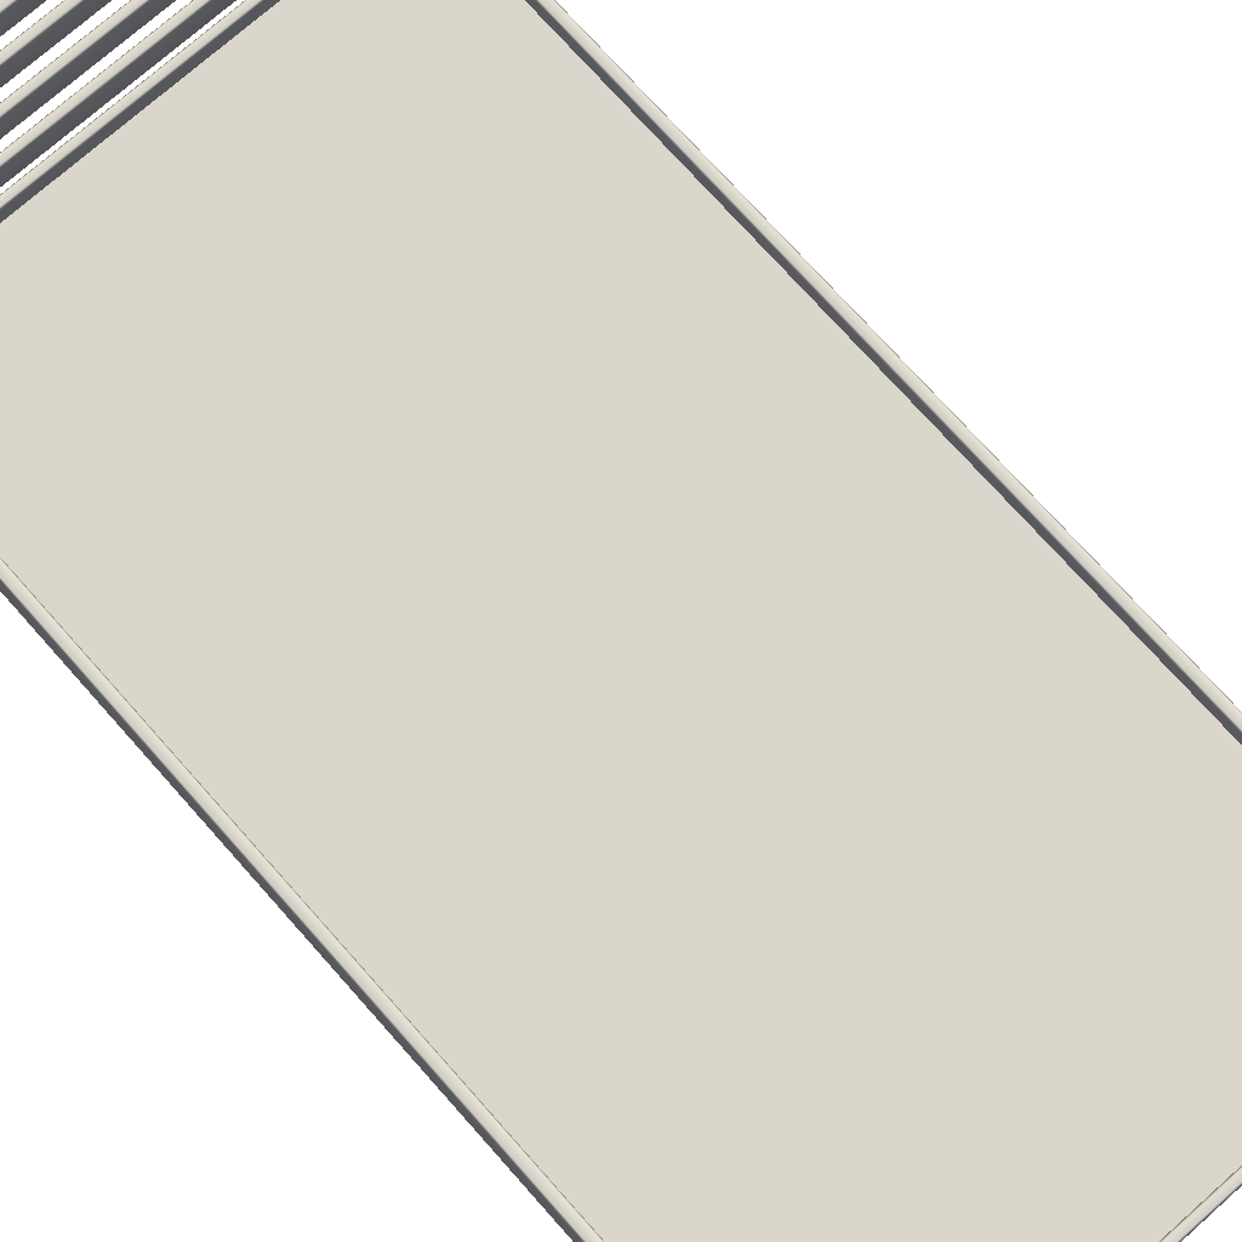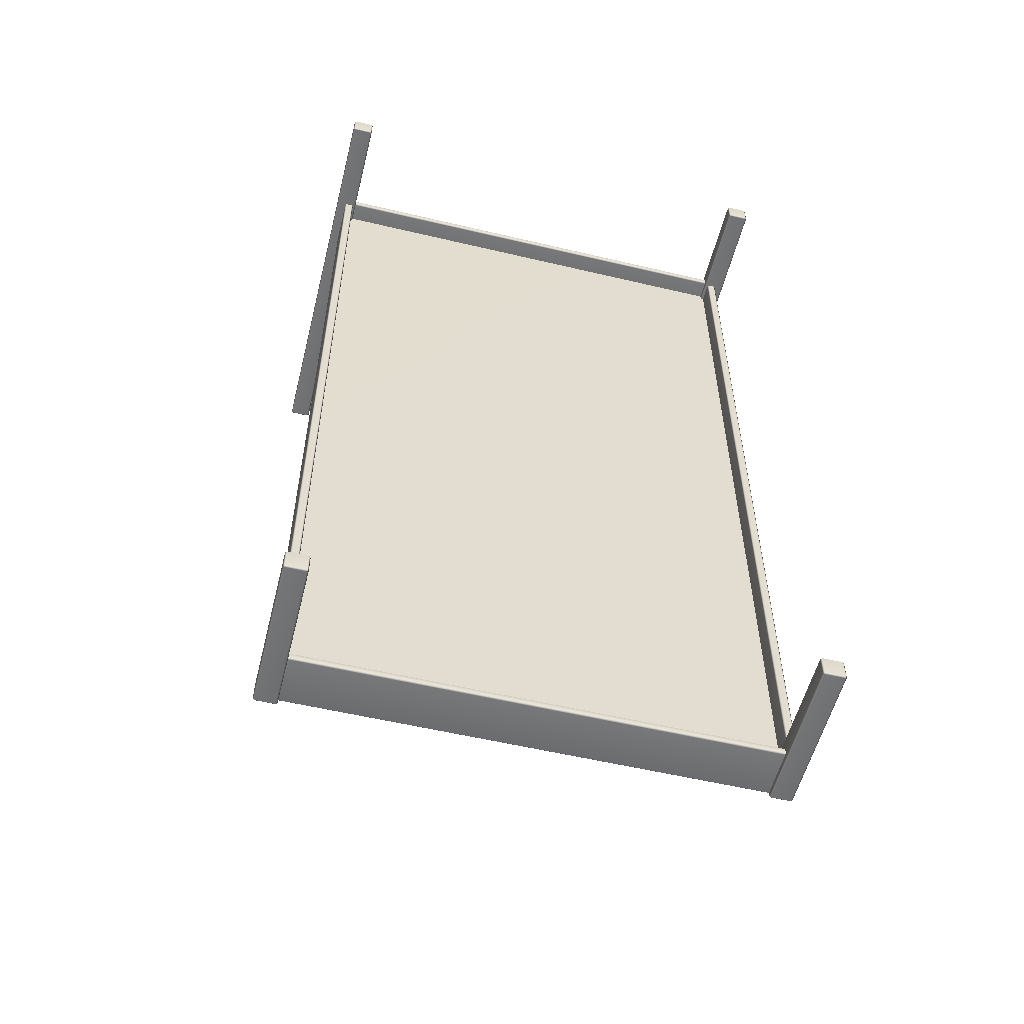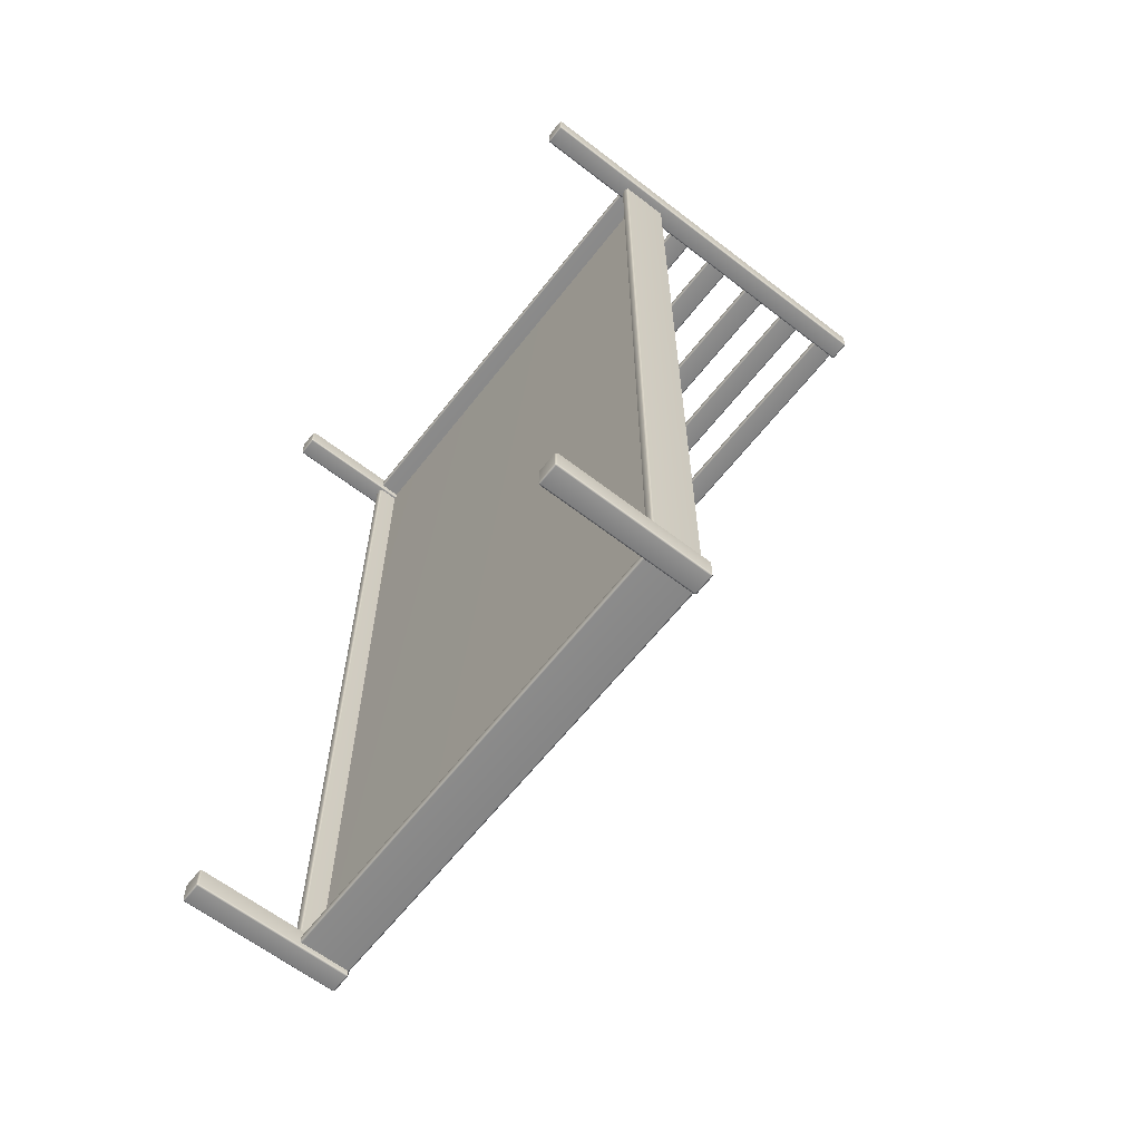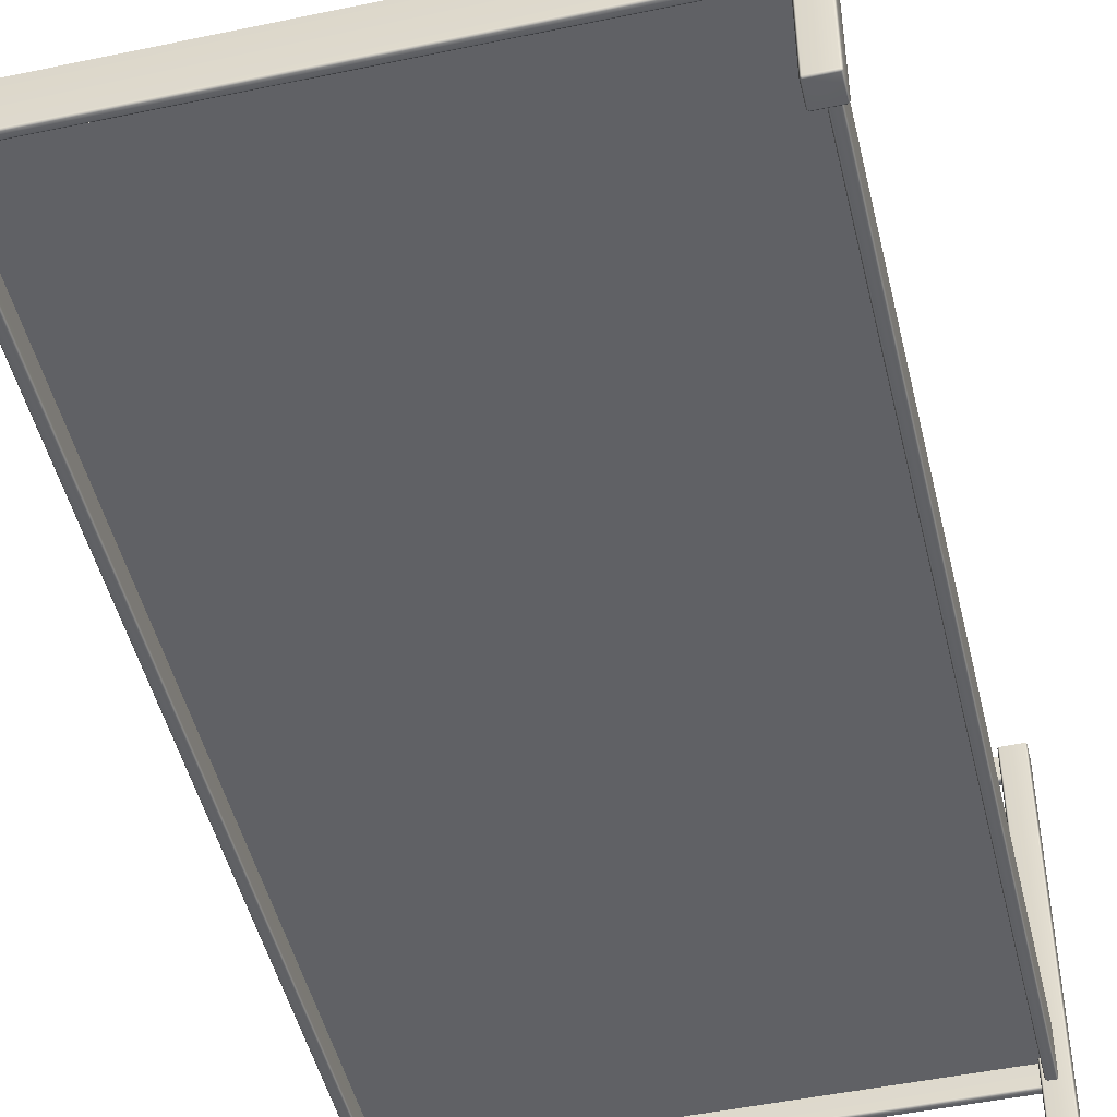
<metadata>
{"format":"obj","ext":"obj","renderer":"f3d","projection":"perspective","resolution":1024,"background":"white","views":[{"elev":73.7,"azim":-41.6,"up":"+Z"},{"elev":-55.5,"azim":166.0,"up":"+Y"},{"elev":-62.9,"azim":-128.0,"up":"+Y"},{"elev":-47.8,"azim":13.3,"up":"+Z"}]}
</metadata>
<code>
o RobothorBedTarva
v -0.5028 1 -0.08025
v -0.5063 1.004 -0.08025
v -0.5028 1.004 -0.08379
v -0.5028 1.014 -0.08379
v -0.5063 1.014 -0.08025
v -0.5028 1.018 -0.08025
v -0.5028 1.004 -0.02936
v -0.5063 1.004 -0.0329
v -0.5028 1 -0.0329
v -0.5028 1.018 -0.0329
v -0.5063 1.014 -0.0329
v -0.5028 1.014 -0.02936
v 0.5063 1.004 -0.0329
v 0.5028 1.004 -0.02936
v 0.5028 1 -0.0329
v 0.5028 1.018 -0.0329
v 0.5028 1.014 -0.02936
v 0.5063 1.014 -0.0329
v 0.5028 1.004 -0.08379
v 0.5063 1.004 -0.08025
v 0.5028 1 -0.08025
v 0.5028 1.018 -0.08025
v 0.5063 1.014 -0.08025
v 0.5028 1.014 -0.08379
v -0.5028 1 0.1612
v -0.5063 1.004 0.1612
v -0.5028 1.004 0.1576
v -0.5028 1.014 0.1576
v -0.5063 1.014 0.1612
v -0.5028 1.018 0.1612
v -0.5028 1.004 0.2121
v -0.5063 1.004 0.2085
v -0.5028 1 0.2085
v -0.5028 1.018 0.2085
v -0.5063 1.014 0.2085
v -0.5028 1.014 0.2121
v 0.5063 1.004 0.2085
v 0.5028 1.004 0.2121
v 0.5028 1 0.2085
v 0.5028 1.018 0.2085
v 0.5028 1.014 0.2121
v 0.5063 1.014 0.2085
v 0.5028 1.004 0.1576
v 0.5063 1.004 0.1612
v 0.5028 1 0.1612
v 0.5028 1.018 0.1612
v 0.5063 1.014 0.1612
v 0.5028 1.014 0.1576
v -0.5028 1 0.03992
v -0.5063 1.004 0.03992
v -0.5028 1.004 0.03638
v -0.5028 1.014 0.03638
v -0.5063 1.014 0.03992
v -0.5028 1.018 0.03992
v -0.5028 1.004 0.09081
v -0.5063 1.004 0.08727
v -0.5028 1 0.08727
v -0.5028 1.018 0.08727
v -0.5063 1.014 0.08727
v -0.5028 1.014 0.09081
v 0.5063 1.004 0.08727
v 0.5028 1.004 0.09081
v 0.5028 1 0.08727
v 0.5028 1.018 0.08727
v 0.5028 1.014 0.09081
v 0.5063 1.014 0.08727
v 0.5028 1.004 0.03638
v 0.5063 1.004 0.03992
v 0.5028 1 0.03992
v 0.5028 1.018 0.03992
v 0.5063 1.014 0.03992
v 0.5028 1.014 0.03638
v -0.5028 1 0.2776
v -0.5063 1.004 0.2776
v -0.5028 1.004 0.274
v -0.5028 1.014 0.274
v -0.5063 1.014 0.2776
v -0.5028 1.018 0.2776
v -0.5028 1.004 0.3285
v -0.5063 1.004 0.3249
v -0.5028 1 0.3249
v -0.5028 1.018 0.3249
v -0.5063 1.014 0.3249
v -0.5028 1.014 0.3285
v 0.5063 1.004 0.3249
v 0.5028 1.004 0.3285
v 0.5028 1 0.3249
v 0.5028 1.018 0.3249
v 0.5028 1.014 0.3285
v 0.5063 1.014 0.3249
v 0.5028 1.004 0.274
v 0.5063 1.004 0.2776
v 0.5028 1 0.2776
v 0.5028 1.018 0.2776
v 0.5063 1.014 0.2776
v 0.5028 1.014 0.274
v -0.5028 1 -0.2433
v -0.5063 1.004 -0.2433
v -0.5028 1.004 -0.2468
v -0.5028 1.014 -0.2468
v -0.5063 1.014 -0.2433
v -0.5028 1.018 -0.2433
v -0.5028 1.004 -0.1361
v -0.5063 1.004 -0.1396
v -0.5028 1 -0.1396
v -0.5028 1.018 -0.1396
v -0.5063 1.014 -0.1396
v -0.5028 1.014 -0.1361
v 0.5063 1.004 -0.1396
v 0.5028 1.004 -0.1361
v 0.5028 1 -0.1396
v 0.5028 1.018 -0.1396
v 0.5028 1.014 -0.1361
v 0.5063 1.014 -0.1396
v 0.5028 1.004 -0.2468
v 0.5063 1.004 -0.2433
v 0.5028 1 -0.2433
v 0.5028 1.018 -0.2433
v 0.5063 1.014 -0.2433
v 0.5028 1.014 -0.2468
v -0.505 1.032 -0.4709
v -0.505 1.035 -0.4673
v -0.5015 1.032 -0.4673
v -0.5501 1.032 -0.4673
v -0.5465 1.035 -0.4673
v -0.5465 1.032 -0.4709
v -0.5015 1.032 0.4465
v -0.505 1.035 0.4465
v -0.505 1.032 0.45
v -0.5465 1.032 0.45
v -0.5465 1.035 0.4465
v -0.5501 1.032 0.4465
v -0.5015 0.9904 0.4465
v -0.505 0.9904 0.45
v -0.505 0.9868 0.4465
v -0.5465 0.9868 0.4465
v -0.5465 0.9904 0.45
v -0.5501 0.9904 0.4465
v -0.5015 0.9904 -0.4673
v -0.505 0.9868 -0.4673
v -0.505 0.9904 -0.4709
v -0.5465 0.9904 -0.4709
v -0.5465 0.9868 -0.4673
v -0.5501 0.9904 -0.4673
v 0.5465 1.032 -0.4709
v 0.5465 1.035 -0.4673
v 0.5501 1.032 -0.4673
v 0.5015 1.032 -0.4673
v 0.505 1.035 -0.4673
v 0.505 1.032 -0.4709
v 0.5501 1.032 0.4465
v 0.5465 1.035 0.4465
v 0.5465 1.032 0.45
v 0.505 1.032 0.45
v 0.505 1.035 0.4465
v 0.5015 1.032 0.4465
v 0.5501 0.9904 0.4465
v 0.5465 0.9904 0.45
v 0.5465 0.9868 0.4465
v 0.505 0.9868 0.4465
v 0.505 0.9904 0.45
v 0.5015 0.9904 0.4465
v 0.5501 0.9904 -0.4673
v 0.5465 0.9868 -0.4673
v 0.5465 0.9904 -0.4709
v 0.505 0.9904 -0.4709
v 0.505 0.9868 -0.4673
v 0.5015 0.9904 -0.4673
v -0.5028 -0.9867 -0.2433
v -0.5063 -0.9831 -0.2433
v -0.5028 -0.9831 -0.2468
v -0.5028 -0.9725 -0.2468
v -0.5063 -0.9725 -0.2433
v -0.5028 -0.969 -0.2433
v -0.5028 -0.9831 -0.1361
v -0.5063 -0.9831 -0.1396
v -0.5028 -0.9867 -0.1396
v -0.5028 -0.969 -0.1396
v -0.5063 -0.9725 -0.1396
v -0.5028 -0.9725 -0.1361
v 0.5063 -0.9831 -0.1396
v 0.5028 -0.9831 -0.1361
v 0.5028 -0.9867 -0.1396
v 0.5028 -0.969 -0.1396
v 0.5028 -0.9725 -0.1361
v 0.5063 -0.9725 -0.1396
v 0.5028 -0.9831 -0.2468
v 0.5063 -0.9831 -0.2433
v 0.5028 -0.9867 -0.2433
v 0.5028 -0.969 -0.2433
v 0.5063 -0.9725 -0.2433
v 0.5028 -0.9725 -0.2468
v 0.5251 1.001 -0.2468
v 0.5251 1.004 -0.2433
v 0.5286 1.001 -0.2433
v 0.5081 1.001 -0.2433
v 0.5116 1.004 -0.2433
v 0.5116 1.001 -0.2468
v 0.5286 1.001 -0.1396
v 0.5251 1.004 -0.1396
v 0.5251 1.001 -0.1361
v 0.5116 1.001 -0.1361
v 0.5116 1.004 -0.1396
v 0.5081 1.001 -0.1396
v 0.5286 -0.9665 -0.1396
v 0.5251 -0.9665 -0.1361
v 0.5251 -0.9701 -0.1396
v 0.5116 -0.9701 -0.1396
v 0.5116 -0.9665 -0.1361
v 0.5081 -0.9665 -0.1396
v 0.5286 -0.9665 -0.2433
v 0.5251 -0.9701 -0.2433
v 0.5251 -0.9665 -0.2468
v 0.5116 -0.9665 -0.2468
v 0.5116 -0.9701 -0.2433
v 0.5081 -0.9665 -0.2433
v 0.5465 -0.9544 -0.4709
v 0.5465 -0.9508 -0.4673
v 0.5501 -0.9544 -0.4673
v 0.5015 -0.9544 -0.4673
v 0.505 -0.9508 -0.4673
v 0.505 -0.9544 -0.4709
v 0.5501 -0.9544 -0.1396
v 0.5465 -0.9508 -0.1396
v 0.5465 -0.9544 -0.1361
v 0.505 -0.9544 -0.1361
v 0.505 -0.9508 -0.1396
v 0.5015 -0.9544 -0.1396
v 0.5501 -0.9959 -0.1396
v 0.5465 -0.9959 -0.1361
v 0.5465 -0.9994 -0.1396
v 0.505 -0.9994 -0.1396
v 0.505 -0.9959 -0.1361
v 0.5015 -0.9959 -0.1396
v 0.5501 -0.9959 -0.4673
v 0.5465 -0.9994 -0.4673
v 0.5465 -0.9959 -0.4709
v 0.505 -0.9959 -0.4709
v 0.505 -0.9994 -0.4673
v 0.5015 -0.9959 -0.4673
v -0.5286 1.001 -0.2433
v -0.5251 1.004 -0.2433
v -0.5251 1.001 -0.2468
v -0.5116 1.001 -0.2468
v -0.5116 1.004 -0.2433
v -0.5081 1.001 -0.2433
v -0.5251 1.001 -0.1361
v -0.5251 1.004 -0.1396
v -0.5286 1.001 -0.1396
v -0.5081 1.001 -0.1396
v -0.5116 1.004 -0.1396
v -0.5116 1.001 -0.1361
v -0.5251 -0.9701 -0.1396
v -0.5251 -0.9665 -0.1361
v -0.5286 -0.9665 -0.1396
v -0.5081 -0.9665 -0.1396
v -0.5116 -0.9665 -0.1361
v -0.5116 -0.9701 -0.1396
v -0.5251 -0.9665 -0.2468
v -0.5251 -0.9701 -0.2433
v -0.5286 -0.9665 -0.2433
v -0.5081 -0.9665 -0.2433
v -0.5116 -0.9701 -0.2433
v -0.5116 -0.9665 -0.2468
v -0.505 -0.9544 -0.4709
v -0.505 -0.9508 -0.4673
v -0.5015 -0.9544 -0.4673
v -0.5501 -0.9544 -0.4673
v -0.5465 -0.9508 -0.4673
v -0.5465 -0.9544 -0.4709
v -0.5015 -0.9544 -0.1396
v -0.505 -0.9508 -0.1396
v -0.505 -0.9544 -0.1361
v -0.5465 -0.9544 -0.1361
v -0.5465 -0.9508 -0.1396
v -0.5501 -0.9544 -0.1396
v -0.5015 -0.9959 -0.1396
v -0.505 -0.9959 -0.1361
v -0.505 -0.9994 -0.1396
v -0.5465 -0.9994 -0.1396
v -0.5465 -0.9959 -0.1361
v -0.5501 -0.9959 -0.1396
v -0.5015 -0.9959 -0.4673
v -0.505 -0.9994 -0.4673
v -0.505 -0.9959 -0.4709
v -0.5465 -0.9959 -0.4709
v -0.5465 -0.9994 -0.4673
v -0.5501 -0.9959 -0.4673
v -0.5028 1 0.3914
v -0.5063 1.004 0.3914
v -0.5028 1.004 0.3878
v -0.5028 1.014 0.3878
v -0.5063 1.014 0.3914
v -0.5028 1.018 0.3914
v -0.5028 1.004 0.4422
v -0.5063 1.004 0.4387
v -0.5028 1 0.4387
v -0.5028 1.018 0.4387
v -0.5063 1.014 0.4387
v -0.5028 1.014 0.4422
v 0.5063 1.004 0.4387
v 0.5028 1.004 0.4422
v 0.5028 1 0.4387
v 0.5028 1.018 0.4387
v 0.5028 1.014 0.4422
v 0.5063 1.014 0.4387
v 0.5028 1.004 0.3878
v 0.5063 1.004 0.3914
v 0.5028 1 0.3914
v 0.5028 1.018 0.3914
v 0.5063 1.014 0.3914
v 0.5028 1.014 0.3878
v 0.5104 1.006 -0.2014
v 0.5104 1.01 -0.1979
v 0.5139 1.006 -0.1979
v -0.5139 1.006 -0.1979
v -0.5104 1.01 -0.1979
v -0.5104 1.006 -0.2014
v 0.5139 1.006 -0.1754
v 0.5104 1.01 -0.1754
v 0.5104 1.006 -0.1718
v -0.5104 1.006 -0.1718
v -0.5104 1.01 -0.1754
v -0.5139 1.006 -0.1754
v 0.5139 -0.972 -0.1754
v 0.5104 -0.972 -0.1718
v 0.5104 -0.9755 -0.1754
v -0.5104 -0.9755 -0.1754
v -0.5104 -0.972 -0.1718
v -0.5139 -0.972 -0.1754
v 0.5139 -0.972 -0.1979
v 0.5104 -0.9755 -0.1979
v 0.5104 -0.972 -0.2014
v -0.5104 -0.972 -0.2014
v -0.5104 -0.9755 -0.1979
v -0.5139 -0.972 -0.1979
f 1 3 19 21
f 2 1 9 8
f 3 2 5 4
f 4 6 22 24
f 6 5 11 10
f 7 9 15 14
f 8 7 12 11
f 10 12 17 16
f 13 15 21 20
f 14 13 18 17
f 16 18 23 22
f 20 19 24 23
f 25 27 43 45
f 26 25 33 32
f 27 26 29 28
f 28 30 46 48
f 30 29 35 34
f 31 33 39 38
f 32 31 36 35
f 34 36 41 40
f 37 39 45 44
f 38 37 42 41
f 40 42 47 46
f 44 43 48 47
f 49 51 67 69
f 50 49 57 56
f 51 50 53 52
f 52 54 70 72
f 54 53 59 58
f 55 57 63 62
f 56 55 60 59
f 58 60 65 64
f 61 63 69 68
f 62 61 66 65
f 64 66 71 70
f 68 67 72 71
f 73 75 91 93
f 74 73 81 80
f 75 74 77 76
f 76 78 94 96
f 78 77 83 82
f 79 81 87 86
f 80 79 84 83
f 82 84 89 88
f 85 87 93 92
f 86 85 90 89
f 88 90 95 94
f 92 91 96 95
f 97 99 115 117
f 98 97 105 104
f 99 98 101 100
f 100 102 118 120
f 102 101 107 106
f 103 105 111 110
f 104 103 108 107
f 106 108 113 112
f 109 111 117 116
f 110 109 114 113
f 112 114 119 118
f 116 115 120 119
f 121 123 139 141
f 122 121 126 125
f 123 122 128 127
f 124 126 142 144
f 125 124 132 131
f 127 129 134 133
f 129 128 131 130
f 130 132 138 137
f 133 135 140 139
f 135 134 137 136
f 136 138 144 143
f 141 140 143 142
f 145 147 163 165
f 146 145 150 149
f 147 146 152 151
f 148 150 166 168
f 149 148 156 155
f 151 153 158 157
f 153 152 155 154
f 154 156 162 161
f 157 159 164 163
f 159 158 161 160
f 160 162 168 167
f 165 164 167 166
f 169 171 187 189
f 170 169 177 176
f 171 170 173 172
f 172 174 190 192
f 174 173 179 178
f 175 177 183 182
f 176 175 180 179
f 178 180 185 184
f 181 183 189 188
f 182 181 186 185
f 184 186 191 190
f 188 187 192 191
f 193 195 211 213
f 194 193 198 197
f 195 194 200 199
f 196 198 214 216
f 197 196 204 203
f 199 201 206 205
f 201 200 203 202
f 202 204 210 209
f 205 207 212 211
f 207 206 209 208
f 208 210 216 215
f 213 212 215 214
f 217 219 235 237
f 218 217 222 221
f 219 218 224 223
f 220 222 238 240
f 221 220 228 227
f 223 225 230 229
f 225 224 227 226
f 226 228 234 233
f 229 231 236 235
f 231 230 233 232
f 232 234 240 239
f 237 236 239 238
f 241 243 259 261
f 242 241 249 248
f 243 242 245 244
f 244 246 262 264
f 246 245 251 250
f 247 249 255 254
f 248 247 252 251
f 250 252 257 256
f 253 255 261 260
f 254 253 258 257
f 256 258 263 262
f 260 259 264 263
f 265 267 283 285
f 266 265 270 269
f 267 266 272 271
f 268 270 286 288
f 269 268 276 275
f 271 273 278 277
f 273 272 275 274
f 274 276 282 281
f 277 279 284 283
f 279 278 281 280
f 280 282 288 287
f 285 284 287 286
f 289 291 307 309
f 290 289 297 296
f 291 290 293 292
f 292 294 310 312
f 294 293 299 298
f 295 297 303 302
f 296 295 300 299
f 298 300 305 304
f 301 303 309 308
f 302 301 306 305
f 304 306 311 310
f 308 307 312 311
f 313 315 331 333
f 314 313 318 317
f 315 314 320 319
f 316 318 334 336
f 317 316 324 323
f 319 321 326 325
f 321 320 323 322
f 322 324 330 329
f 325 327 332 331
f 327 326 329 328
f 328 330 336 335
f 333 332 335 334
f 2 8 11 5
f 7 14 17 12
f 13 20 23 18
f 19 3 4 24
f 6 10 16 22
f 21 15 9 1
f 26 32 35 29
f 31 38 41 36
f 37 44 47 42
f 43 27 28 48
f 30 34 40 46
f 45 39 33 25
f 50 56 59 53
f 55 62 65 60
f 61 68 71 66
f 67 51 52 72
f 54 58 64 70
f 69 63 57 49
f 74 80 83 77
f 79 86 89 84
f 85 92 95 90
f 91 75 76 96
f 78 82 88 94
f 93 87 81 73
f 98 104 107 101
f 103 110 113 108
f 109 116 119 114
f 115 99 100 120
f 102 106 112 118
f 117 111 105 97
f 122 125 131 128
f 129 130 137 134
f 135 136 143 140
f 141 142 126 121
f 124 144 138 132
f 139 123 127 133
f 146 149 155 152
f 153 154 161 158
f 159 160 167 164
f 165 166 150 145
f 148 168 162 156
f 163 147 151 157
f 170 176 179 173
f 175 182 185 180
f 181 188 191 186
f 187 171 172 192
f 174 178 184 190
f 189 183 177 169
f 194 197 203 200
f 201 202 209 206
f 207 208 215 212
f 213 214 198 193
f 196 216 210 204
f 211 195 199 205
f 218 221 227 224
f 225 226 233 230
f 231 232 239 236
f 237 238 222 217
f 220 240 234 228
f 235 219 223 229
f 242 248 251 245
f 247 254 257 252
f 253 260 263 258
f 259 243 244 264
f 246 250 256 262
f 261 255 249 241
f 266 269 275 272
f 273 274 281 278
f 279 280 287 284
f 285 286 270 265
f 268 288 282 276
f 283 267 271 277
f 290 296 299 293
f 295 302 305 300
f 301 308 311 306
f 307 291 292 312
f 294 298 304 310
f 309 303 297 289
f 314 317 323 320
f 321 322 329 326
f 327 328 335 332
f 333 334 318 313
f 316 336 330 324
f 331 315 319 325
f 1 2 3
f 4 5 6
f 7 8 9
f 10 11 12
f 13 14 15
f 16 17 18
f 19 20 21
f 22 23 24
f 25 26 27
f 28 29 30
f 31 32 33
f 34 35 36
f 37 38 39
f 40 41 42
f 43 44 45
f 46 47 48
f 49 50 51
f 52 53 54
f 55 56 57
f 58 59 60
f 61 62 63
f 64 65 66
f 67 68 69
f 70 71 72
f 73 74 75
f 76 77 78
f 79 80 81
f 82 83 84
f 85 86 87
f 88 89 90
f 91 92 93
f 94 95 96
f 97 98 99
f 100 101 102
f 103 104 105
f 106 107 108
f 109 110 111
f 112 113 114
f 115 116 117
f 118 119 120
f 121 122 123
f 124 125 126
f 127 128 129
f 130 131 132
f 133 134 135
f 136 137 138
f 139 140 141
f 142 143 144
f 145 146 147
f 148 149 150
f 151 152 153
f 154 155 156
f 157 158 159
f 160 161 162
f 163 164 165
f 166 167 168
f 169 170 171
f 172 173 174
f 175 176 177
f 178 179 180
f 181 182 183
f 184 185 186
f 187 188 189
f 190 191 192
f 193 194 195
f 196 197 198
f 199 200 201
f 202 203 204
f 205 206 207
f 208 209 210
f 211 212 213
f 214 215 216
f 217 218 219
f 220 221 222
f 223 224 225
f 226 227 228
f 229 230 231
f 232 233 234
f 235 236 237
f 238 239 240
f 241 242 243
f 244 245 246
f 247 248 249
f 250 251 252
f 253 254 255
f 256 257 258
f 259 260 261
f 262 263 264
f 265 266 267
f 268 269 270
f 271 272 273
f 274 275 276
f 277 278 279
f 280 281 282
f 283 284 285
f 286 287 288
f 289 290 291
f 292 293 294
f 295 296 297
f 298 299 300
f 301 302 303
f 304 305 306
f 307 308 309
f 310 311 312
f 313 314 315
f 316 317 318
f 319 320 321
f 322 323 324
f 325 326 327
f 328 329 330
f 331 332 333
f 334 335 336

</code>
